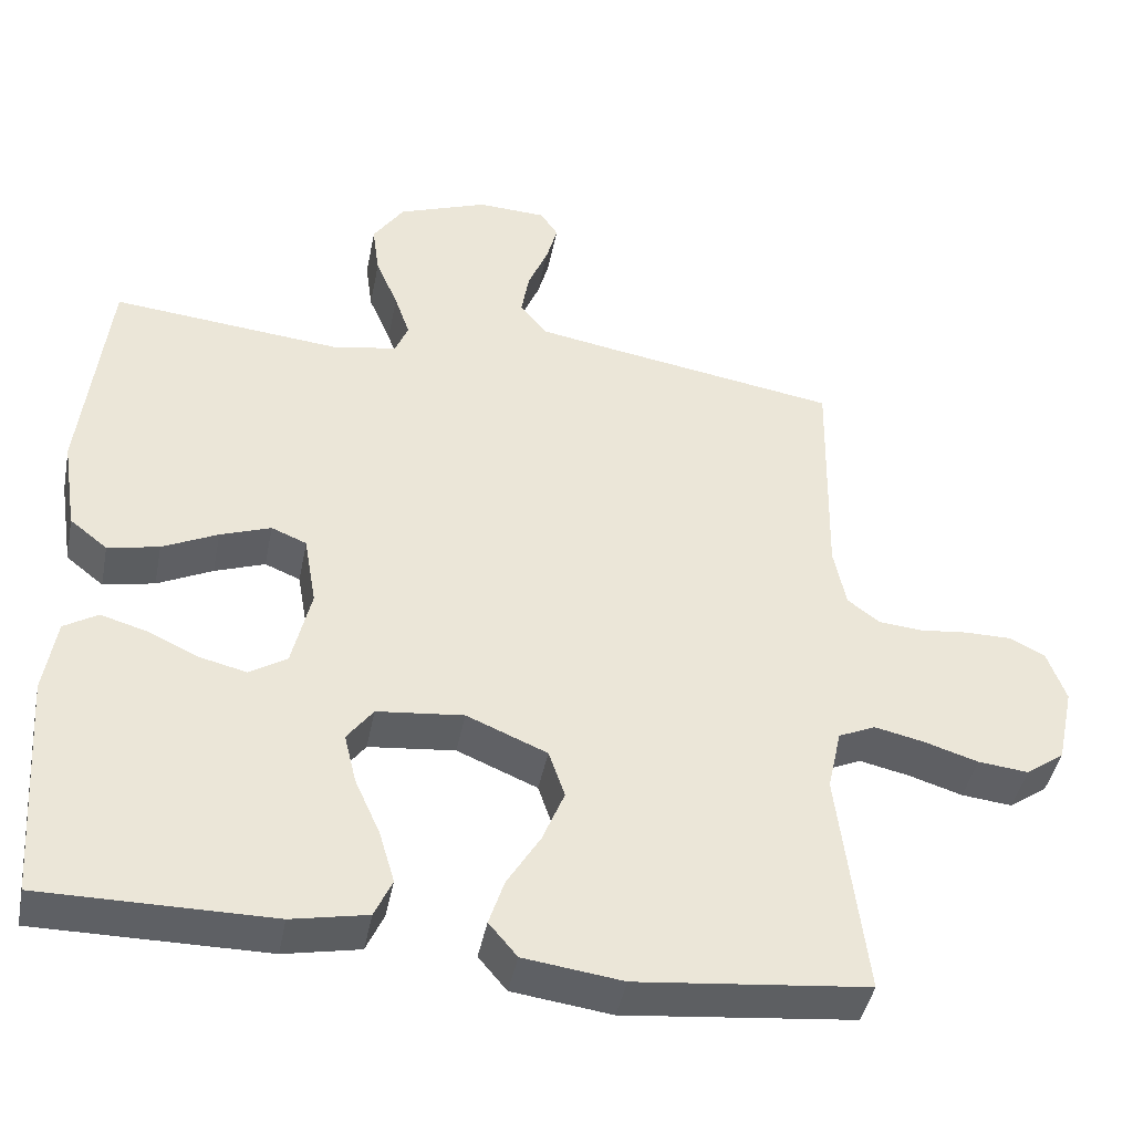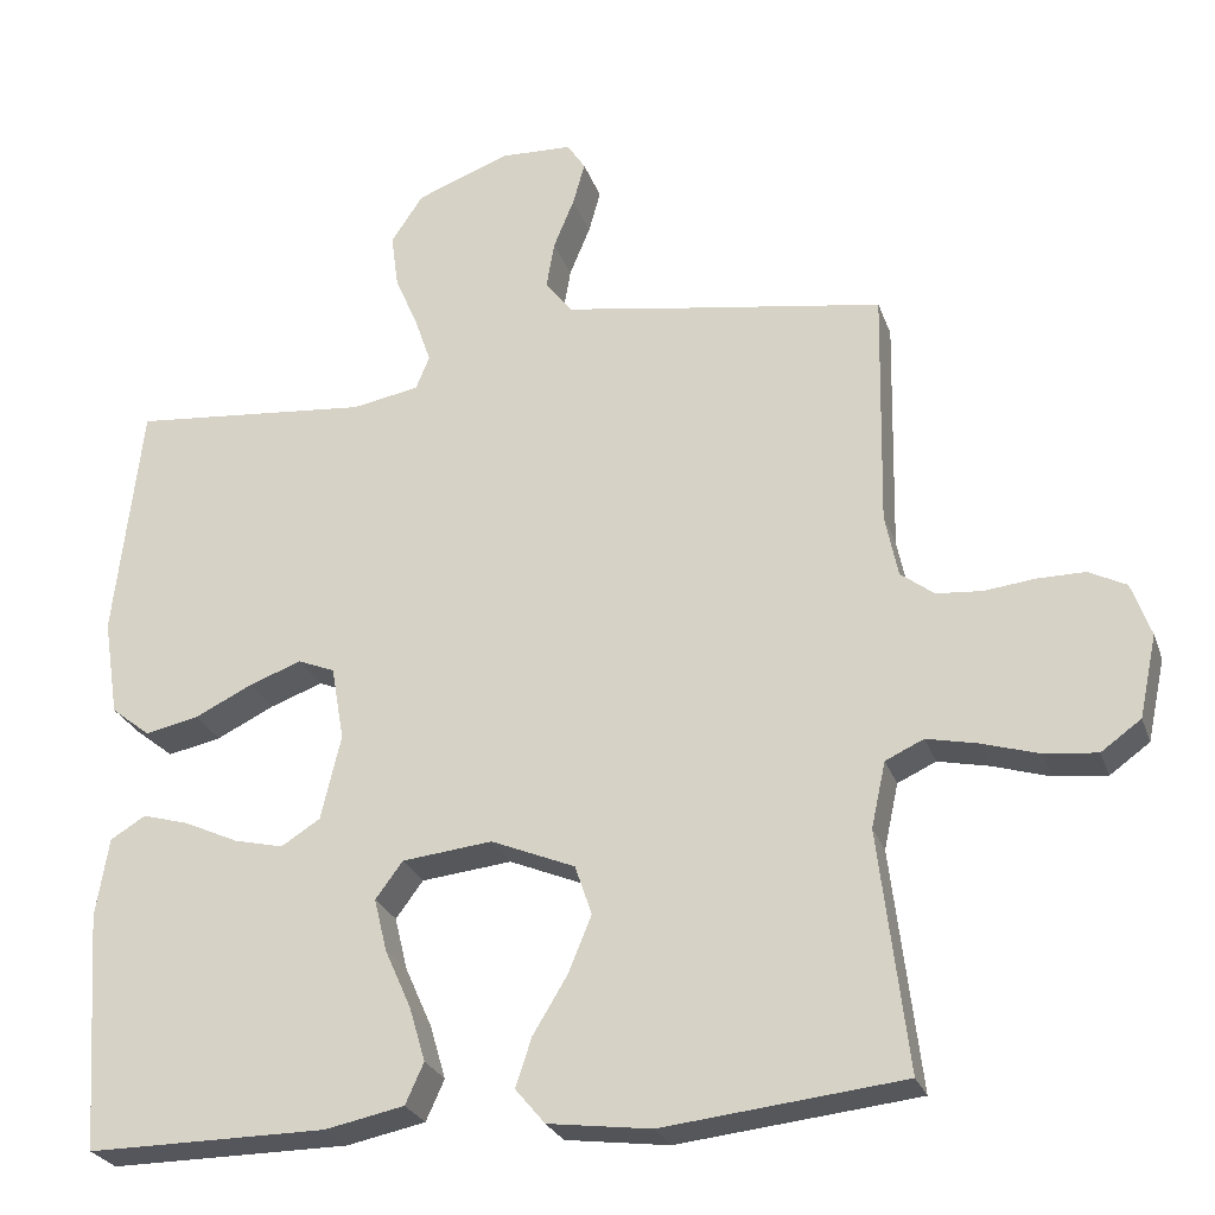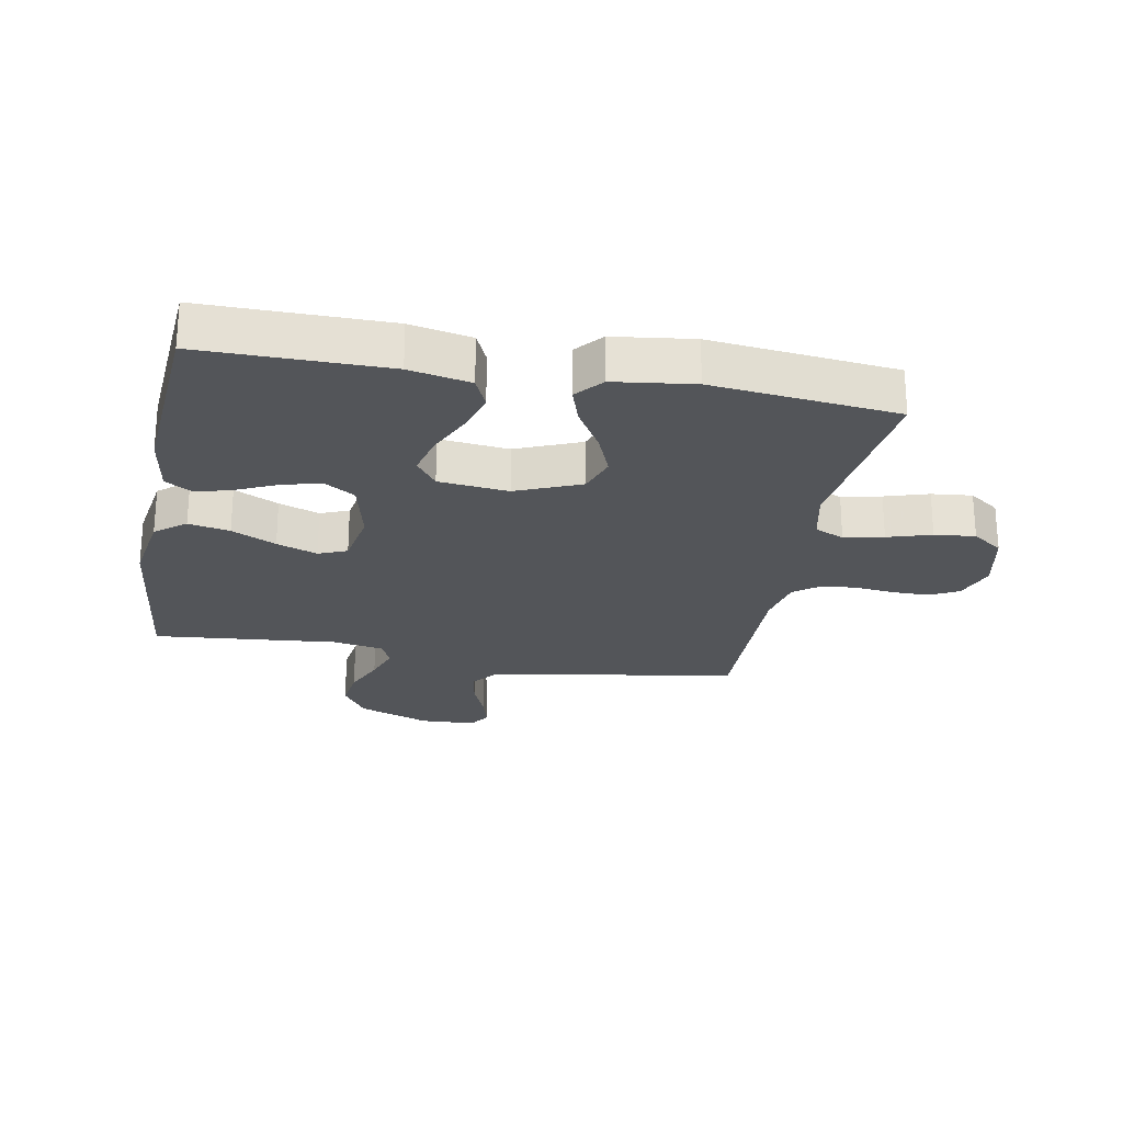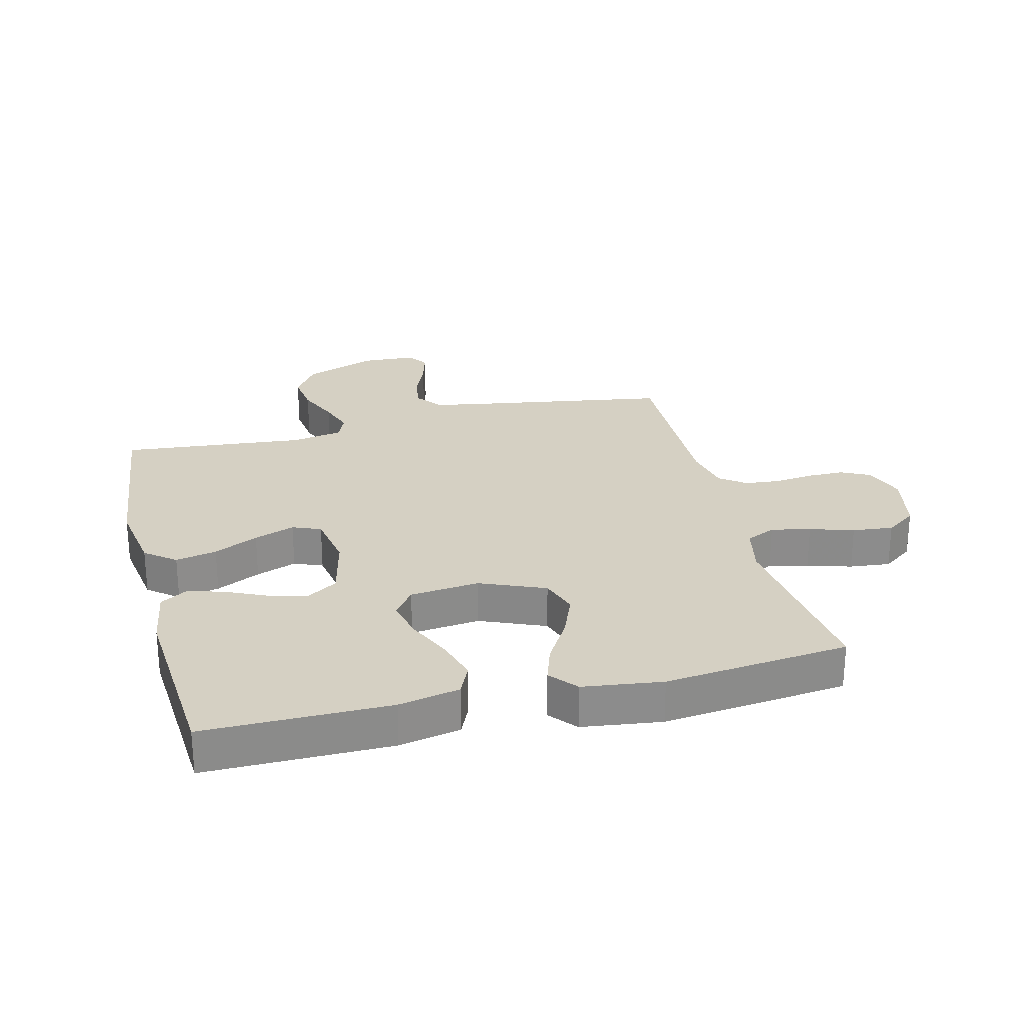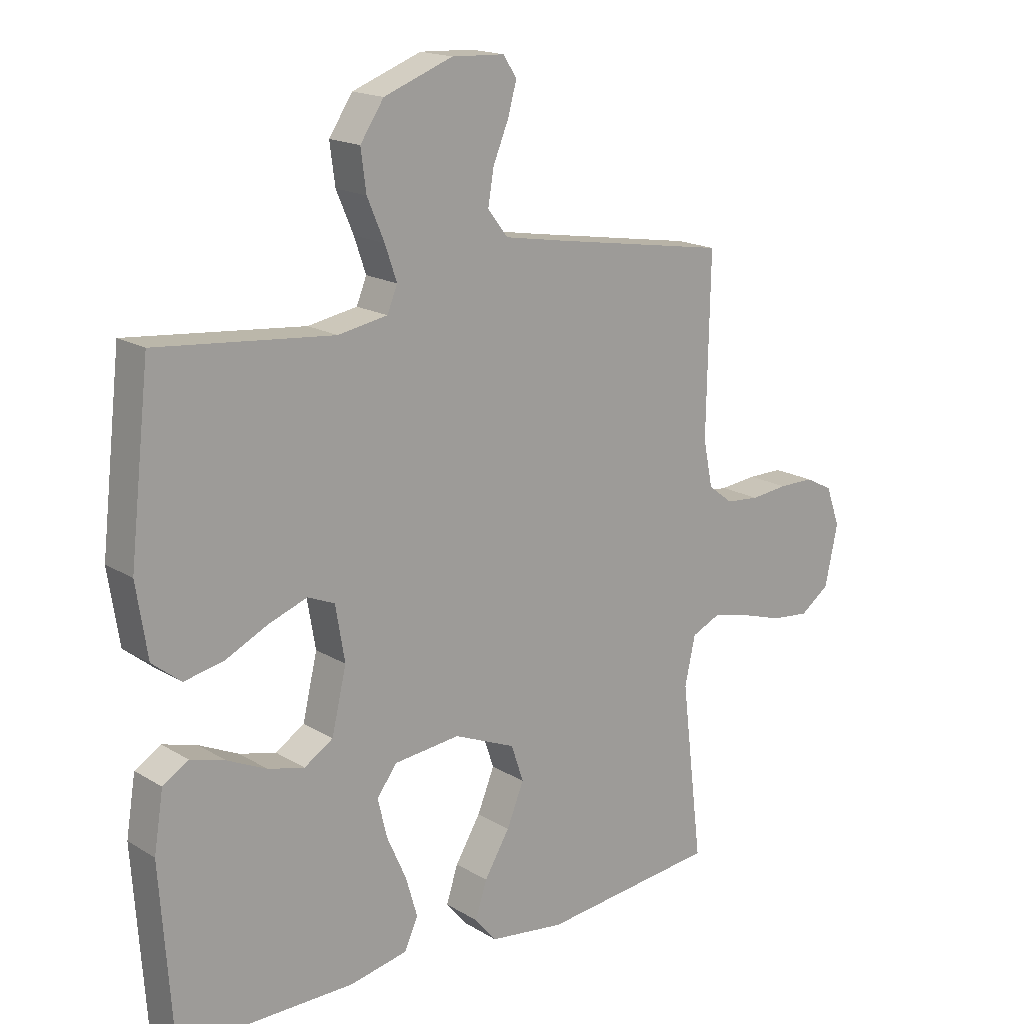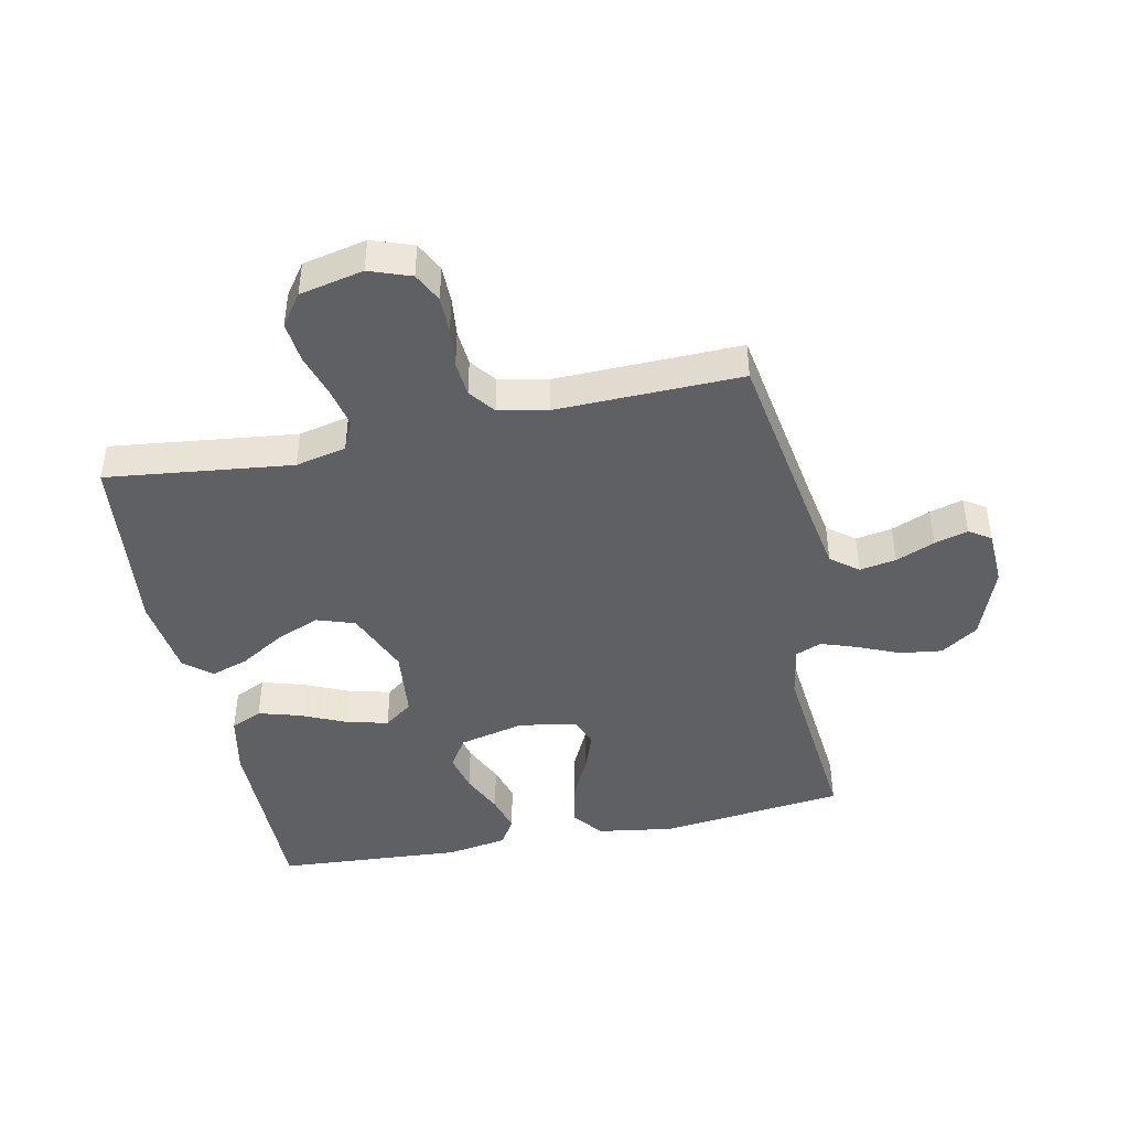
<metadata>
{"format":"obj","ext":"obj","renderer":"f3d","projection":"perspective","resolution":1024,"background":"white","views":[{"elev":-43.1,"azim":168.9,"up":"+Z"},{"elev":-26.1,"azim":-162.9,"up":"+Z"},{"elev":-24.4,"azim":169.4,"up":"+Y"},{"elev":26.2,"azim":165.9,"up":"+Y"},{"elev":17.3,"azim":140.0,"up":"+Z"},{"elev":-44.4,"azim":-78.2,"up":"+Y"}]}
</metadata>
<code>
v 0.5 0.07 -0.5
v 0.2 0.07 -0.499
v 0.101 0.07 -0.479
v 0.078 0.07 -0.428
v 0.098 0.07 -0.36
v 0.131 0.07 -0.286
v 0.147 0.07 -0.22
v 0.113 0.07 -0.174
v 0 0.07 -0.162
v -0.105 0.07 -0.206
v -0.126 0.07 -0.268
v -0.097 0.07 -0.339
v -0.054 0.07 -0.41
v -0.034 0.07 -0.471
v -0.071 0.07 -0.515
v -0.2 0.07 -0.532
v -0.5 0.07 -0.5
v -0.464 0.07 -0.2
v -0.482 0.07 -0.118
v -0.53 0.07 -0.096
v -0.594 0.07 -0.11
v -0.665 0.07 -0.132
v -0.731 0.07 -0.139
v -0.781 0.07 -0.103
v -0.803 0.07 0
v -0.779 0.07 0.067
v -0.732 0.07 0.091
v -0.672 0.07 0.091
v -0.609 0.07 0.084
v -0.552 0.07 0.089
v -0.51 0.07 0.121
v -0.494 0.07 0.2
v -0.5 0.07 0.5
v -0.2 0.07 0.549
v -0.096 0.07 0.567
v -0.062 0.07 0.611
v -0.072 0.07 0.67
v -0.098 0.07 0.733
v -0.113 0.07 0.787
v -0.09 0.07 0.822
v 0 0.07 0.826
v 0.117 0.07 0.782
v 0.157 0.07 0.722
v 0.148 0.07 0.654
v 0.119 0.07 0.586
v 0.099 0.07 0.528
v 0.116 0.07 0.486
v 0.2 0.07 0.471
v 0.5 0.07 0.5
v 0.534 0.07 0.2
v 0.515 0.07 0.078
v 0.466 0.07 0.039
v 0.399 0.07 0.053
v 0.327 0.07 0.088
v 0.261 0.07 0.112
v 0.215 0.07 0.093
v 0.199 0.07 0
v 0.224 0.07 -0.106
v 0.273 0.07 -0.137
v 0.335 0.07 -0.122
v 0.402 0.07 -0.091
v 0.461 0.07 -0.074
v 0.505 0.07 -0.101
v 0.521 0.07 -0.2
v 0.5 0 -0.5
v 0.2 0 -0.499
v 0.101 0 -0.479
v 0.078 0 -0.428
v 0.098 0 -0.36
v 0.131 0 -0.286
v 0.147 0 -0.22
v 0.113 0 -0.174
v 0 0 -0.162
v -0.105 0 -0.206
v -0.126 0 -0.268
v -0.097 0 -0.339
v -0.054 0 -0.41
v -0.034 0 -0.471
v -0.071 0 -0.515
v -0.2 0 -0.532
v -0.5 0 -0.5
v -0.464 0 -0.2
v -0.482 0 -0.118
v -0.53 0 -0.096
v -0.594 0 -0.11
v -0.665 0 -0.132
v -0.731 0 -0.139
v -0.781 0 -0.103
v -0.803 0 0
v -0.779 0 0.067
v -0.732 0 0.091
v -0.672 0 0.091
v -0.609 0 0.084
v -0.552 0 0.089
v -0.51 0 0.121
v -0.494 0 0.2
v -0.5 0 0.5
v -0.2 0 0.549
v -0.096 0 0.567
v -0.062 0 0.611
v -0.072 0 0.67
v -0.098 0 0.733
v -0.113 0 0.787
v -0.09 0 0.822
v 0 0 0.826
v 0.117 0 0.782
v 0.157 0 0.722
v 0.148 0 0.654
v 0.119 0 0.586
v 0.099 0 0.528
v 0.116 0 0.486
v 0.2 0 0.471
v 0.5 0 0.5
v 0.534 0 0.2
v 0.515 0 0.078
v 0.466 0 0.039
v 0.399 0 0.053
v 0.327 0 0.088
v 0.261 0 0.112
v 0.215 0 0.093
v 0.199 0 0
v 0.224 0 -0.106
v 0.273 0 -0.137
v 0.335 0 -0.122
v 0.402 0 -0.091
v 0.461 0 -0.074
v 0.505 0 -0.101
v 0.521 0 -0.2
f 4 5 6
f 3 4 6
f 2 3 6
f 1 2 6
f 64 1 6
f 63 64 6
f 62 63 6
f 61 62 6
f 60 61 6
f 59 60 6 7
f 58 59 7 8
f 57 58 8 9
f 56 57 9 10
f 52 53 54
f 51 52 54
f 50 51 54
f 49 50 54
f 48 49 54
f 47 48 54 55
f 46 47 55 56
f 43 44 45
f 42 43 45
f 41 42 45
f 40 41 45
f 39 40 45
f 38 39 45
f 37 38 45
f 36 37 45 46
f 46 56 10
f 36 46 10
f 35 36 10
f 32 33 34
f 35 10 11
f 34 35 11
f 32 34 11
f 31 32 11
f 27 28 29
f 26 27 29
f 25 26 29
f 24 25 29
f 23 24 29
f 22 23 29
f 21 22 29
f 20 21 29 30
f 30 31 11
f 20 30 11
f 19 20 11
f 16 17 18
f 15 16 18
f 14 15 18
f 13 14 18
f 12 13 18
f 11 12 18 19
f 70 69 68
f 70 68 67
f 70 67 66
f 70 66 65
f 70 65 128
f 70 128 127
f 70 127 126
f 70 126 125
f 70 125 124
f 71 70 124 123
f 72 71 123 122
f 73 72 122 121
f 74 73 121 120
f 118 117 116
f 118 116 115
f 118 115 114
f 118 114 113
f 118 113 112
f 119 118 112 111
f 120 119 111 110
f 109 108 107
f 109 107 106
f 109 106 105
f 109 105 104
f 109 104 103
f 109 103 102
f 109 102 101
f 110 109 101 100
f 74 120 110
f 74 110 100
f 74 100 99
f 98 97 96
f 75 74 99
f 75 99 98
f 75 98 96
f 75 96 95
f 93 92 91
f 93 91 90
f 93 90 89
f 93 89 88
f 93 88 87
f 93 87 86
f 93 86 85
f 94 93 85 84
f 75 95 94
f 75 94 84
f 75 84 83
f 82 81 80
f 82 80 79
f 82 79 78
f 82 78 77
f 82 77 76
f 83 82 76 75
f 1 65 66 2
f 2 66 67 3
f 3 67 68 4
f 4 68 69 5
f 5 69 70 6
f 6 70 71 7
f 7 71 72 8
f 8 72 73 9
f 9 73 74 10
f 10 74 75 11
f 11 75 76 12
f 12 76 77 13
f 13 77 78 14
f 14 78 79 15
f 15 79 80 16
f 16 80 81 17
f 17 81 82 18
f 18 82 83 19
f 19 83 84 20
f 20 84 85 21
f 21 85 86 22
f 22 86 87 23
f 23 87 88 24
f 24 88 89 25
f 25 89 90 26
f 26 90 91 27
f 27 91 92 28
f 28 92 93 29
f 29 93 94 30
f 30 94 95 31
f 31 95 96 32
f 32 96 97 33
f 33 97 98 34
f 34 98 99 35
f 35 99 100 36
f 36 100 101 37
f 37 101 102 38
f 38 102 103 39
f 39 103 104 40
f 40 104 105 41
f 41 105 106 42
f 42 106 107 43
f 43 107 108 44
f 44 108 109 45
f 45 109 110 46
f 46 110 111 47
f 47 111 112 48
f 48 112 113 49
f 49 113 114 50
f 50 114 115 51
f 51 115 116 52
f 52 116 117 53
f 53 117 118 54
f 54 118 119 55
f 55 119 120 56
f 56 120 121 57
f 57 121 122 58
f 58 122 123 59
f 59 123 124 60
f 60 124 125 61
f 61 125 126 62
f 62 126 127 63
f 63 127 128 64
f 64 128 65 1

</code>
